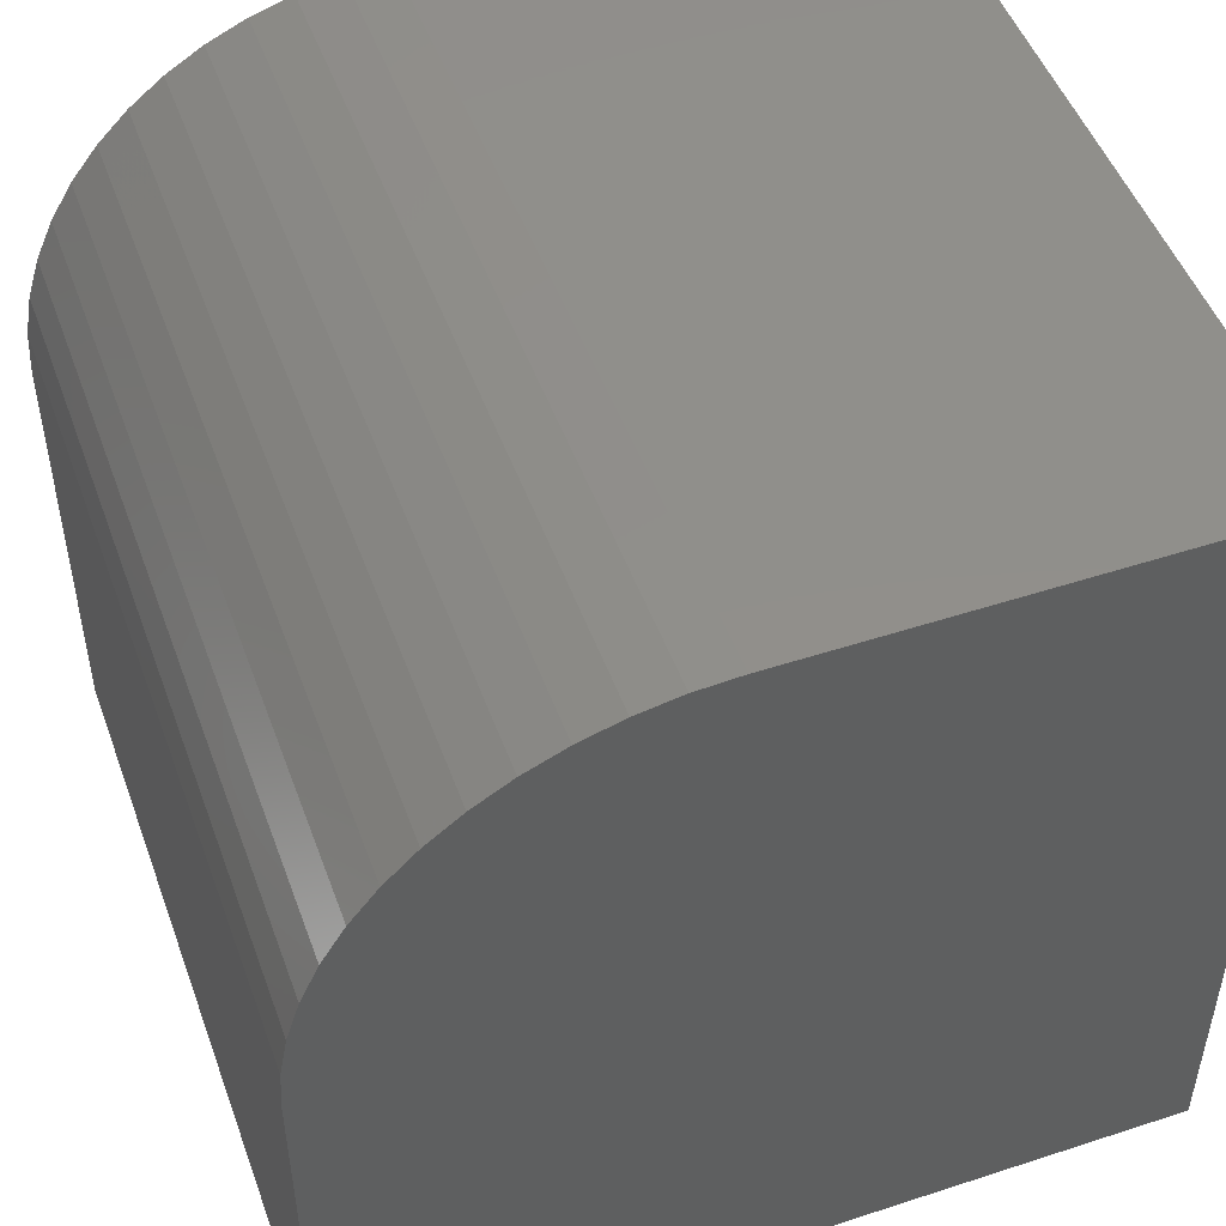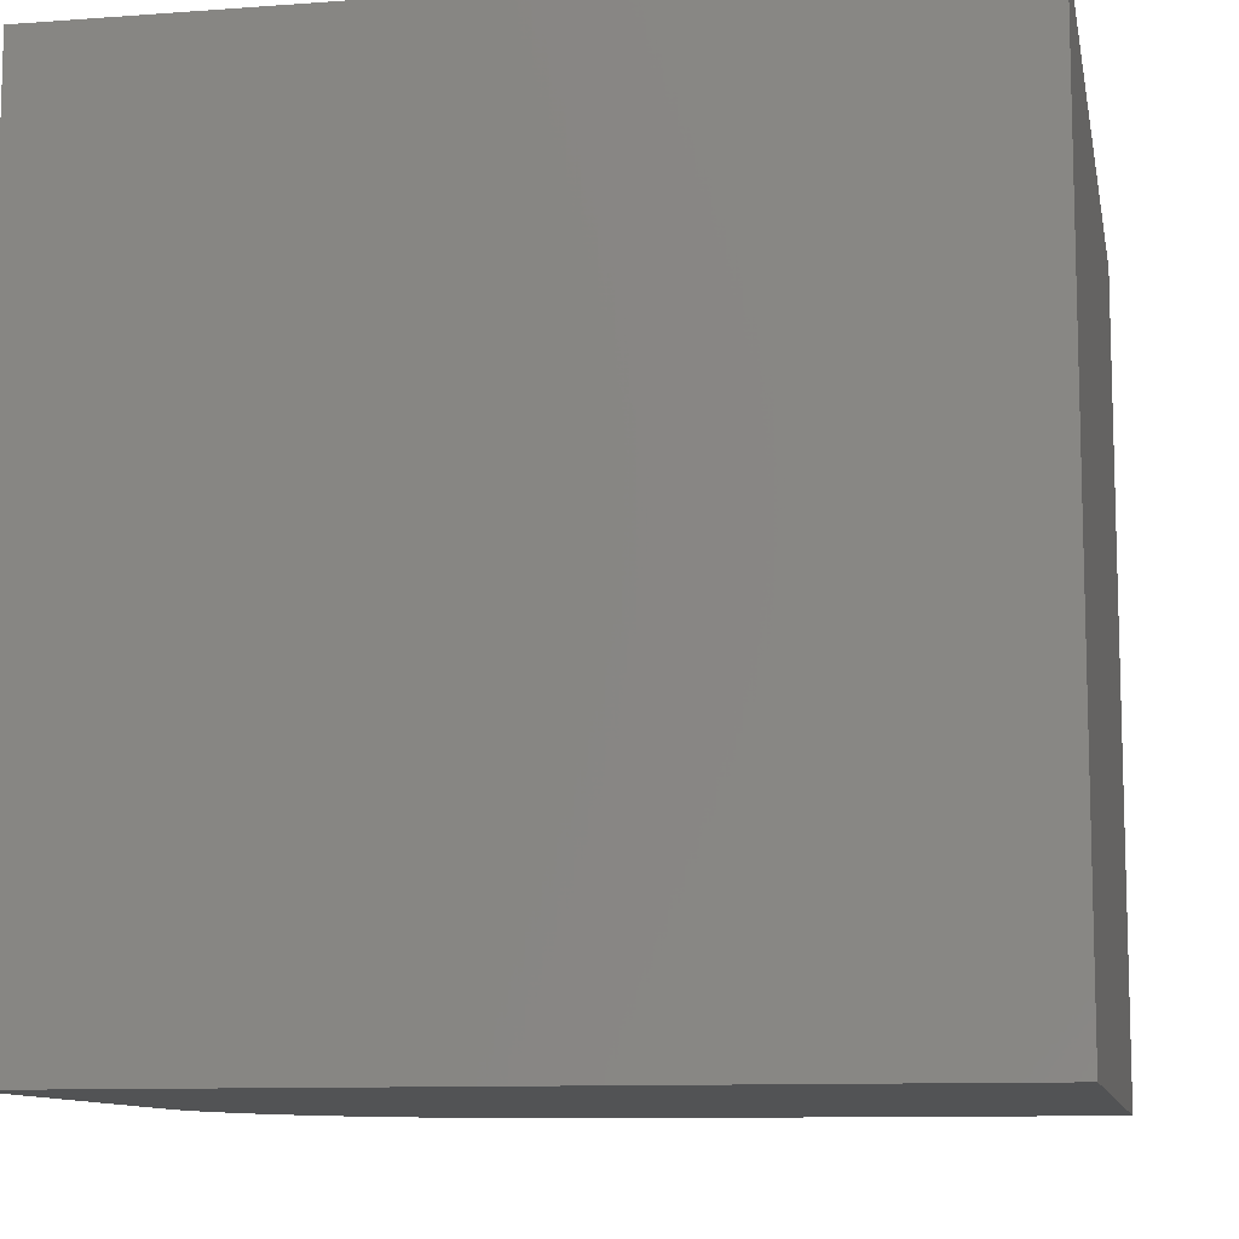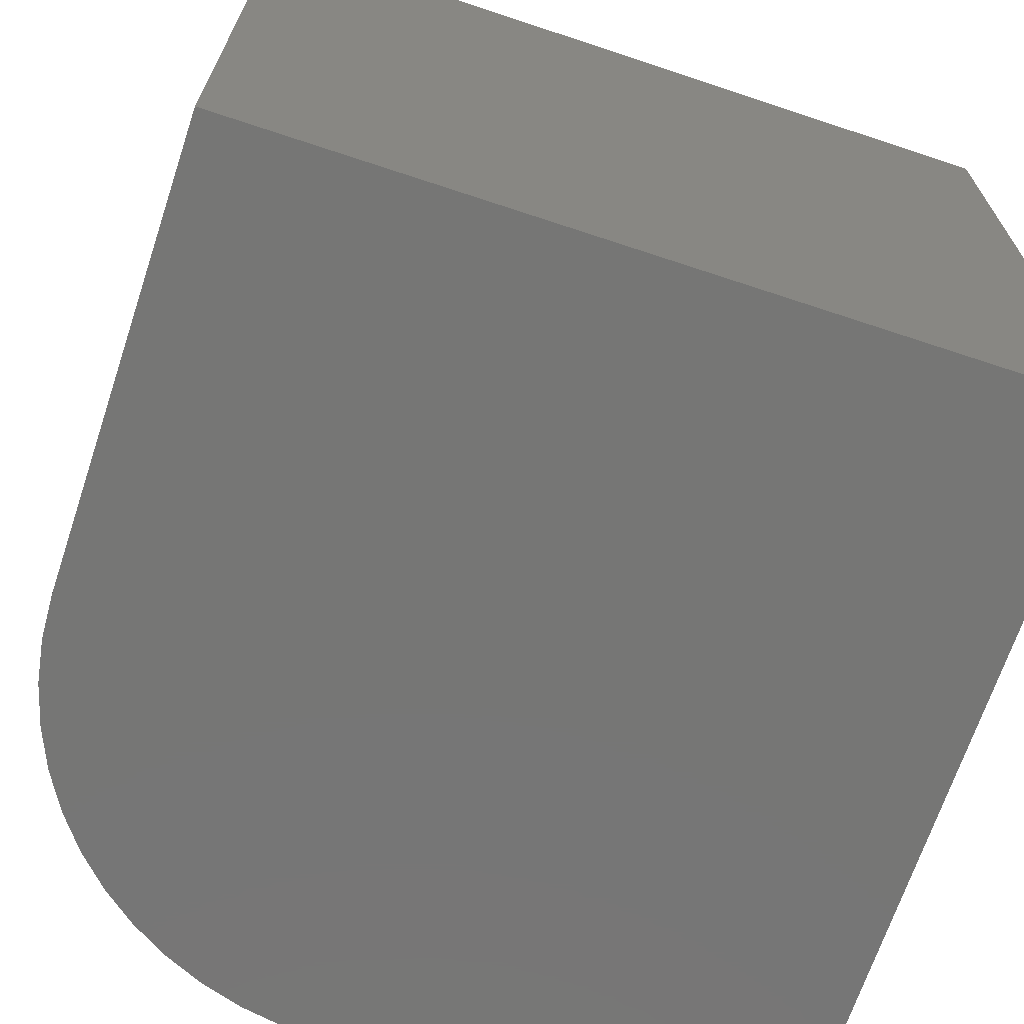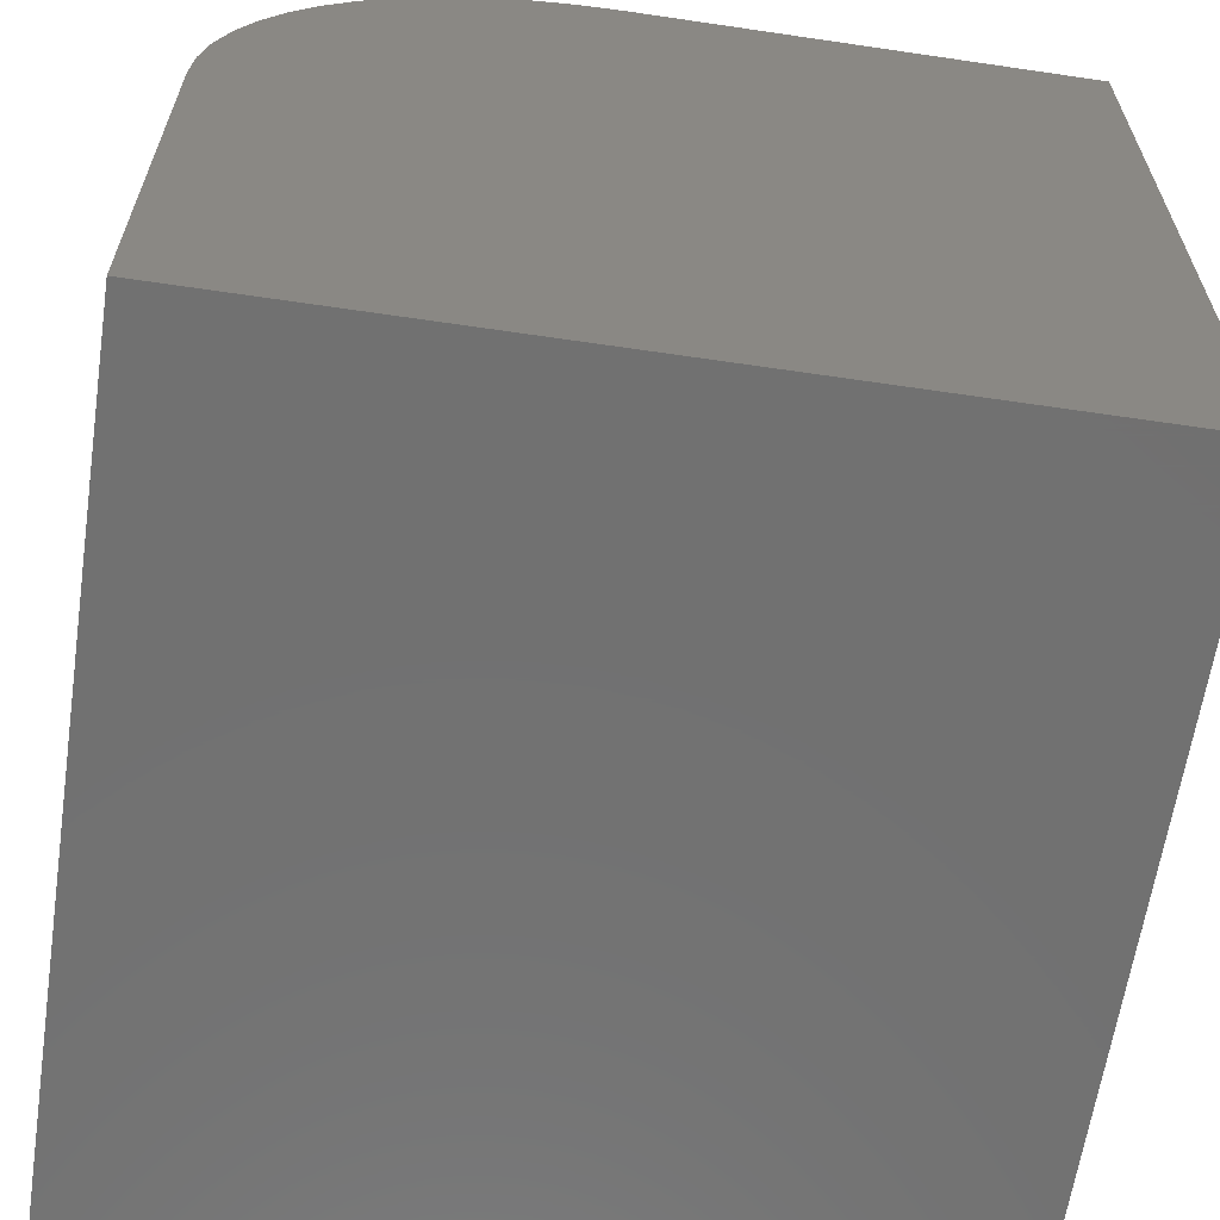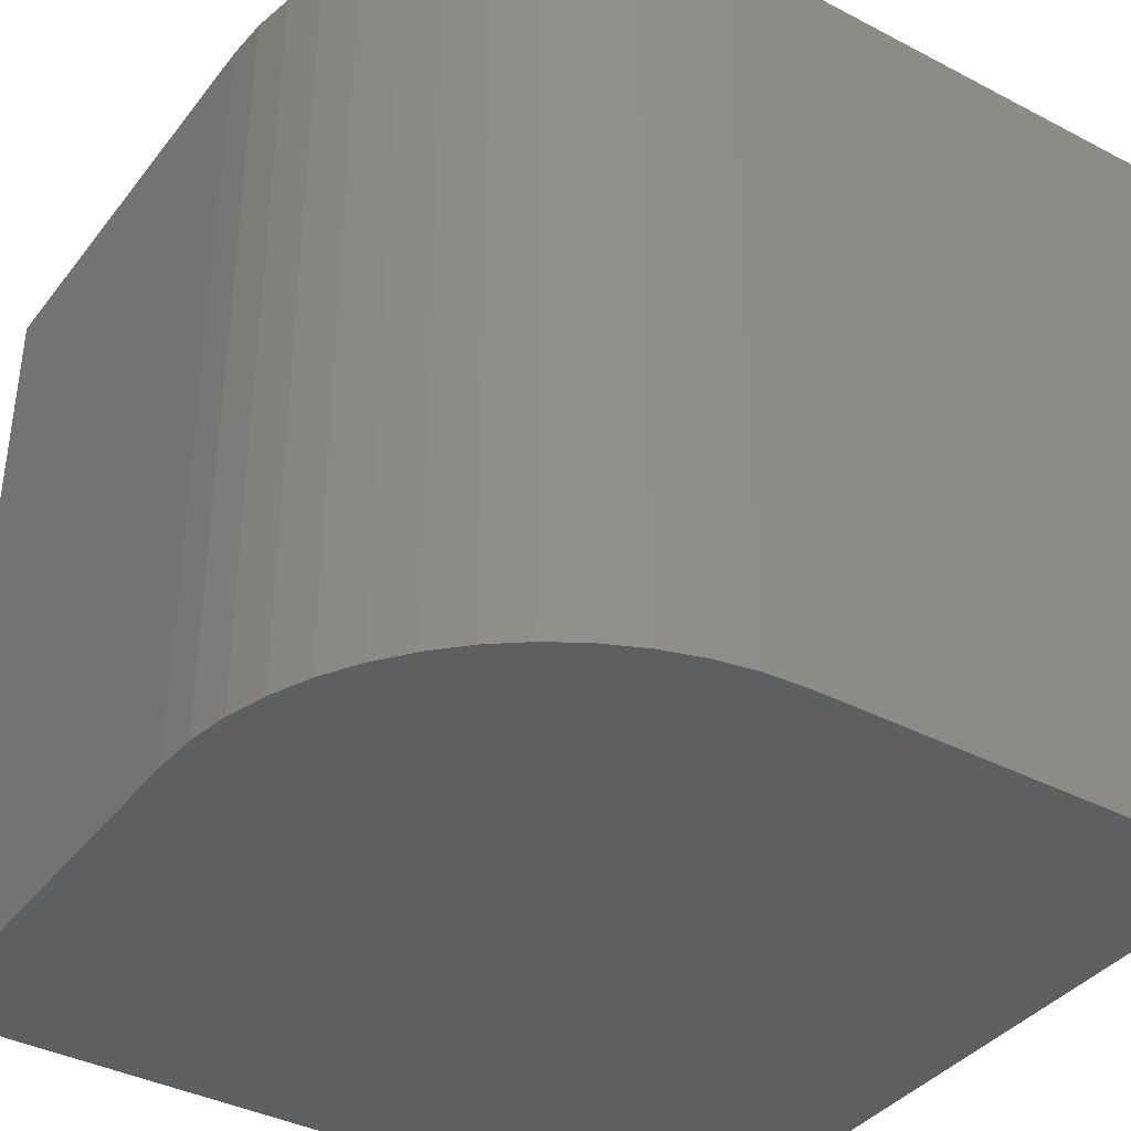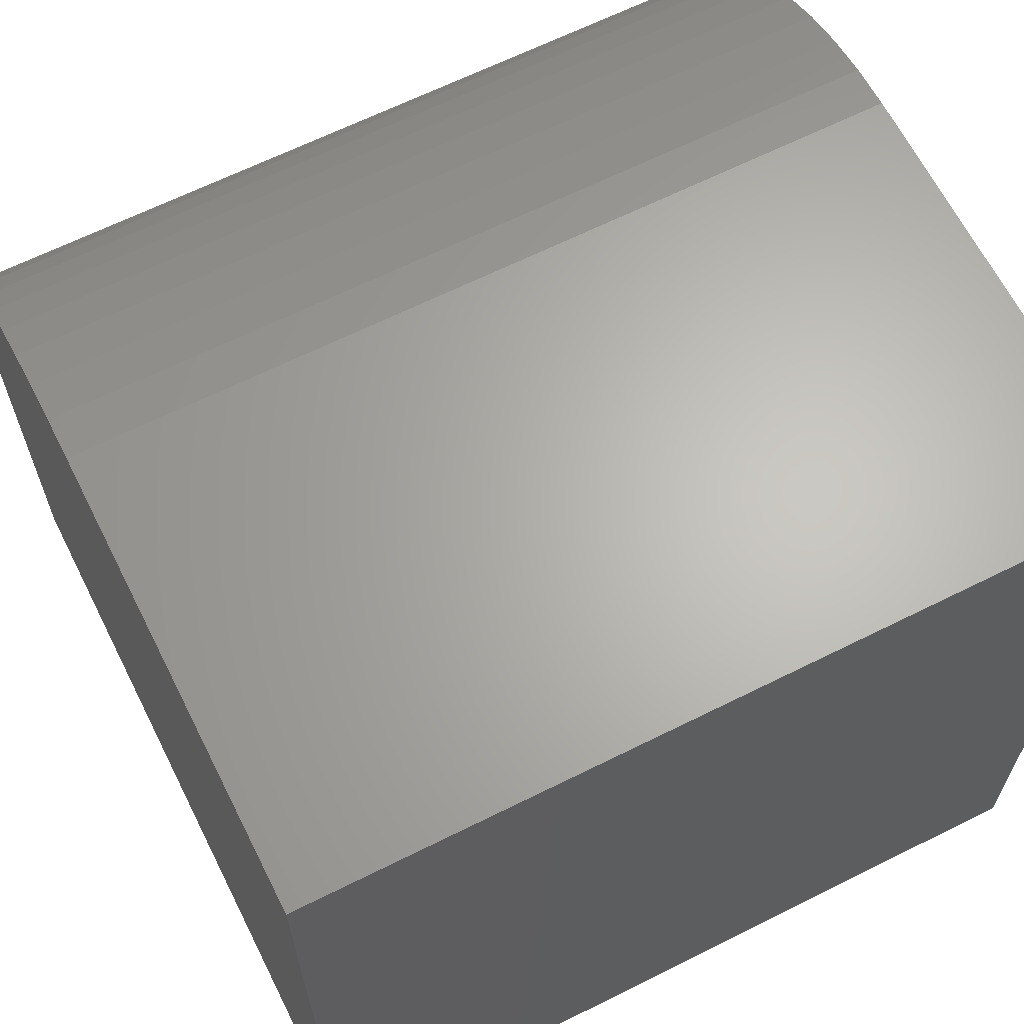
<metadata>
{"format":"stl","ext":"stl","renderer":"f3d","projection":"perspective","resolution":1024,"background":"white","views":[{"elev":49.7,"azim":-19.8,"up":"+Z"},{"elev":-10.4,"azim":100.6,"up":"+Y"},{"elev":-68.5,"azim":71.6,"up":"+Y"},{"elev":-63.0,"azim":-8.5,"up":"+Z"},{"elev":-38.3,"azim":-33.4,"up":"+Y"},{"elev":64.9,"azim":63.3,"up":"+Z"}]}
</metadata>
<code>
# stl→obj: 34 verts, 64 faces
v 0 10 5.599
v 0 10 0
v 0 0 5.599
v 0 0 0
v 4.401 0 10
v 10 0 10
v 4.401 10 10
v 10 10 10
v 10 10 0
v 10 0 0
v 0.03209 10 6.129
v 0.1279 10 6.652
v 0.286 10 7.16
v 0.5041 10 7.644
v 0.7791 10 8.099
v 1.107 10 8.517
v 1.483 10 8.893
v 2.84 10 9.714
v 3.871 10 9.968
v 3.348 10 9.872
v 1.901 10 9.221
v 2.356 10 9.496
v 3.871 0 9.968
v 3.348 0 9.872
v 2.84 0 9.714
v 2.356 0 9.496
v 1.901 0 9.221
v 1.483 0 8.893
v 0.1279 0 6.652
v 0.7791 0 8.099
v 0.286 0 7.16
v 0.5041 0 7.644
v 1.107 0 8.517
v 0.03209 0 6.129
f 1 2 3
f 3 2 4
f 5 6 7
f 7 6 8
f 9 8 10
f 10 8 6
f 2 9 4
f 4 9 10
f 9 2 8
f 8 2 1
f 8 1 7
f 7 1 11
f 11 12 7
f 7 12 13
f 7 13 14
f 14 15 7
f 7 15 16
f 7 16 17
f 7 18 19
f 19 18 20
f 17 21 7
f 7 21 22
f 7 22 18
f 4 10 3
f 3 10 6
f 3 6 5
f 5 23 3
f 3 23 24
f 3 24 25
f 25 26 3
f 3 26 27
f 3 27 28
f 29 30 31
f 31 30 32
f 28 33 3
f 3 33 30
f 3 30 34
f 34 30 29
f 1 3 34
f 1 34 11
f 11 34 29
f 11 29 12
f 12 29 31
f 12 31 13
f 13 31 32
f 13 32 14
f 14 32 30
f 14 30 15
f 15 30 33
f 15 33 16
f 16 33 28
f 16 28 17
f 17 28 27
f 17 27 21
f 21 27 26
f 21 26 22
f 22 26 25
f 22 25 18
f 18 25 24
f 18 24 20
f 20 24 23
f 20 23 19
f 19 23 5
f 19 5 7

</code>
